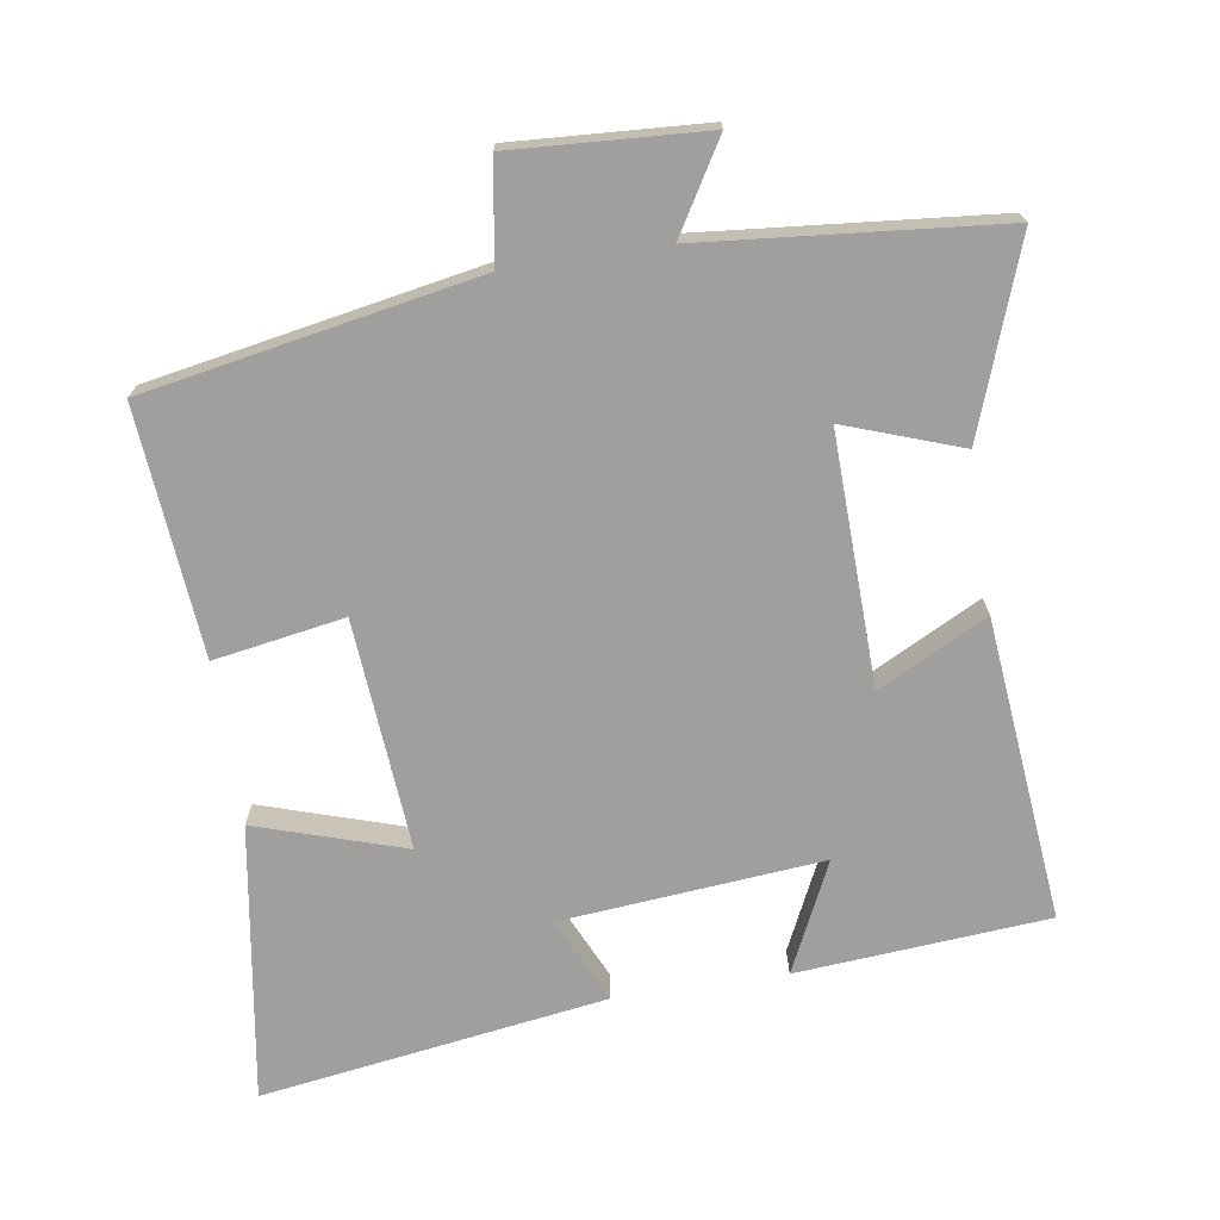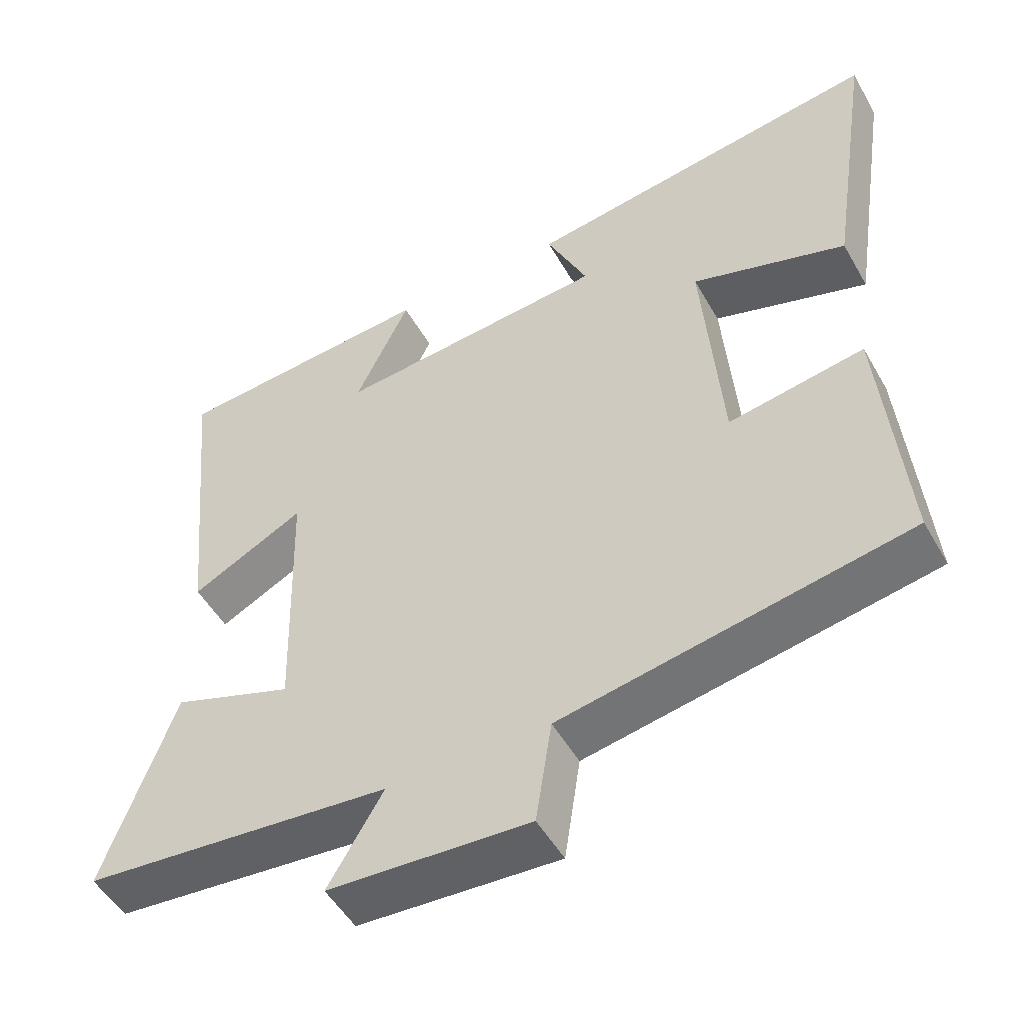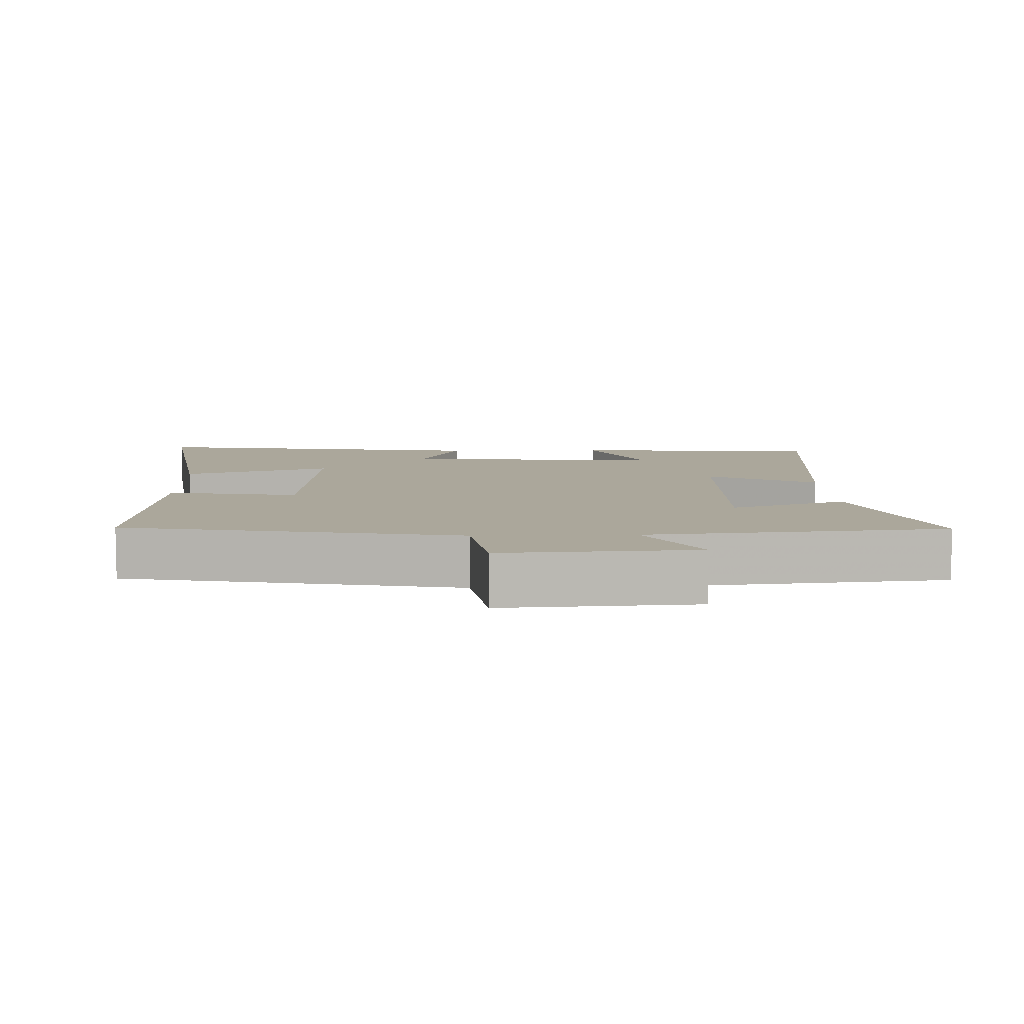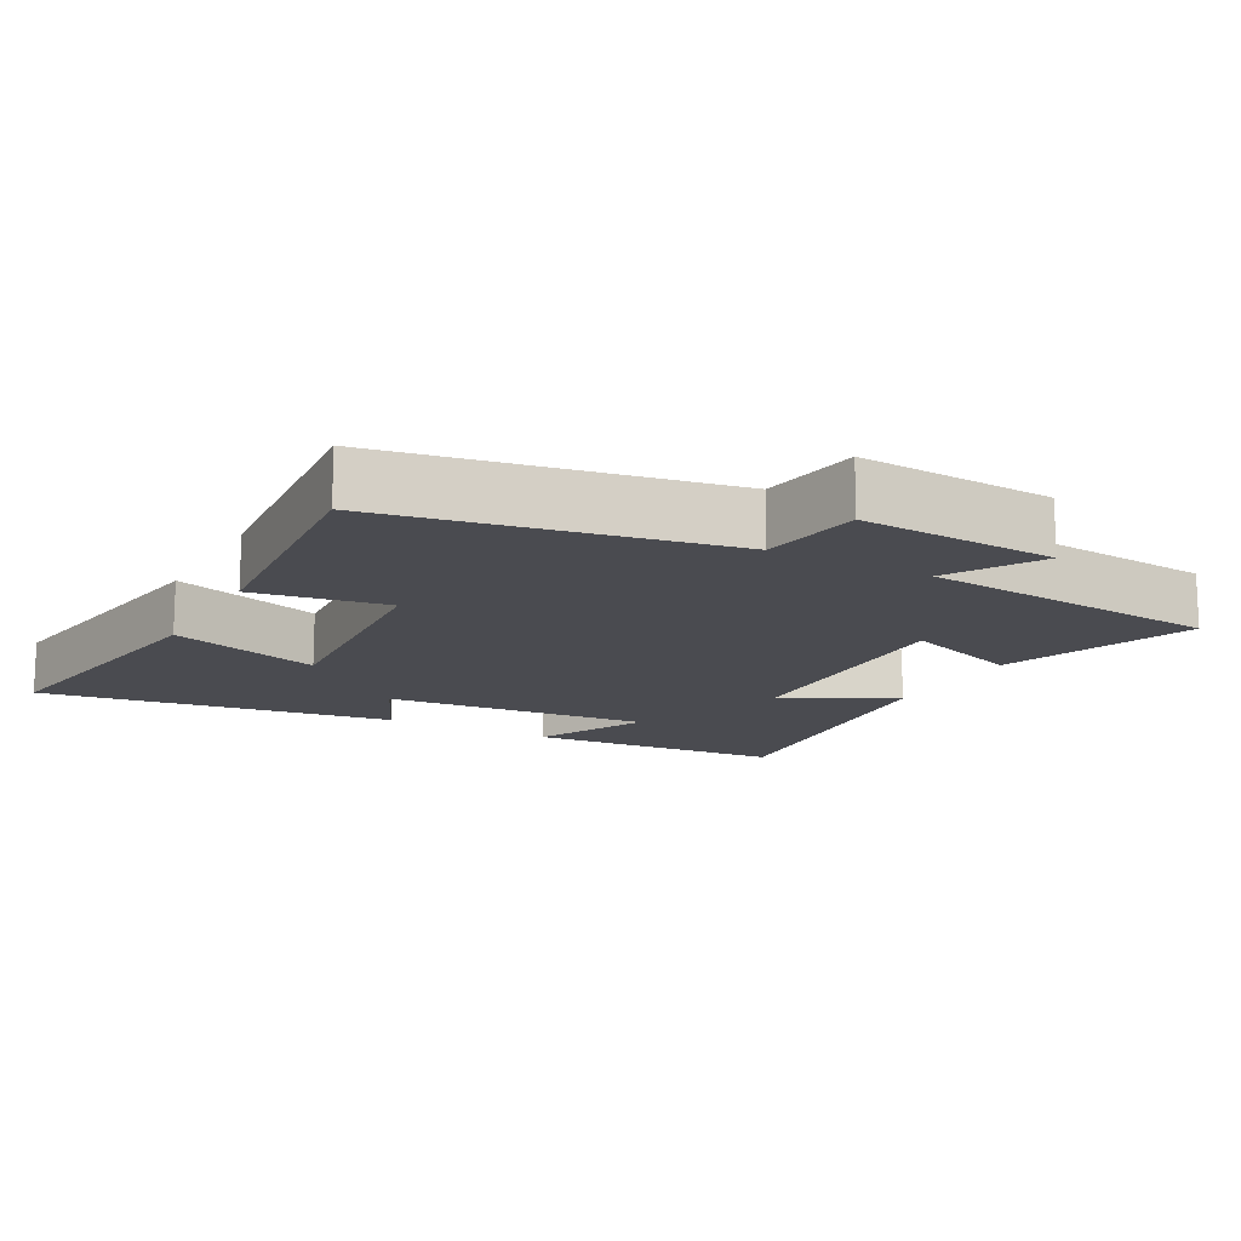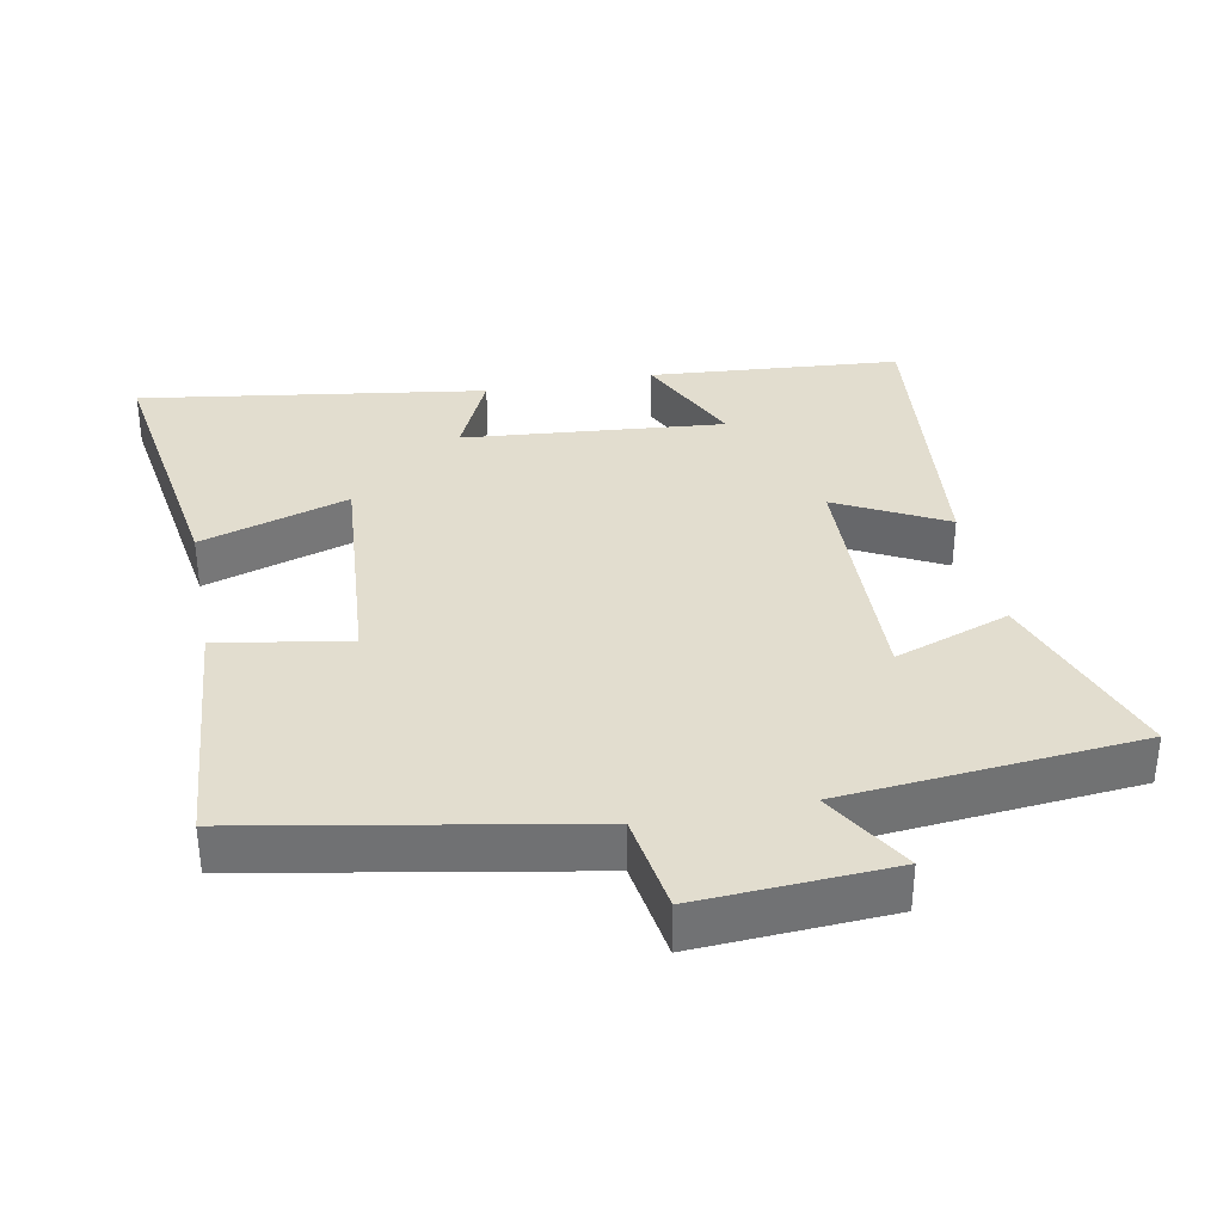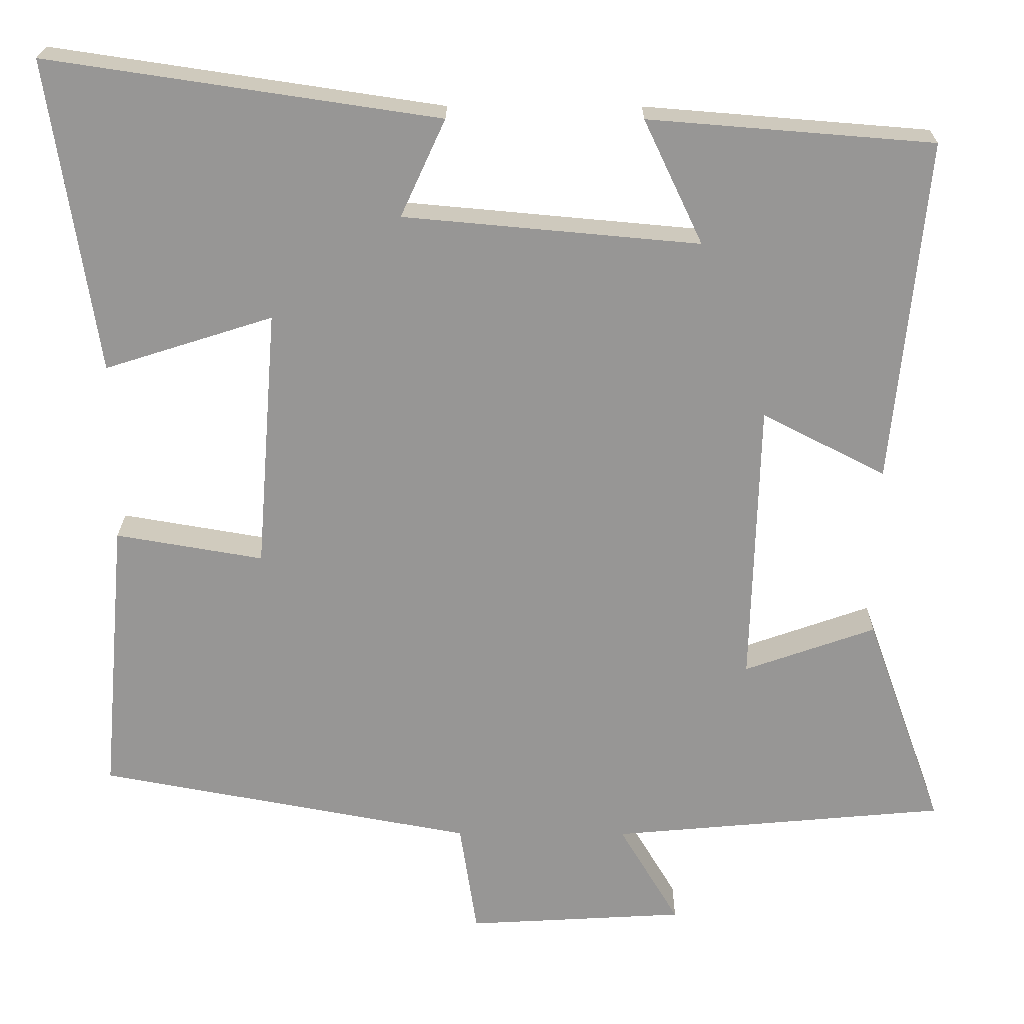
<metadata>
{"format":"obj","ext":"obj","renderer":"f3d","projection":"perspective","resolution":1024,"background":"white","views":[{"elev":-71.4,"azim":-171.3,"up":"+Y"},{"elev":-50.5,"azim":28.8,"up":"+Z"},{"elev":8.1,"azim":178.1,"up":"+Y"},{"elev":-14.6,"azim":151.3,"up":"+Y"},{"elev":34.8,"azim":169.1,"up":"+Y"},{"elev":22.1,"azim":-179.5,"up":"+Z"}]}
</metadata>
<code>
v 0.561 0.07 0.574
v 0.5 0.07 0.176
v 0.286 0.07 0.244
v 0.312 0.07 -0.088
v 0.5 0.07 -0.056
v 0.531 0.07 -0.412
v 0.053 0.07 -0.5
v 0.031 0.07 -0.644
v -0.247 0.07 -0.628
v -0.171 0.07 -0.5
v -0.598 0.07 -0.461
v -0.5 0.07 -0.188
v -0.333 0.07 -0.247
v -0.343 0.07 0.115
v -0.5 0.07 0.034
v -0.543 0.07 0.471
v -0.181 0.07 0.5
v -0.256 0.07 0.342
v 0.12 0.07 0.376
v 0.063 0.07 0.5
v 0.561 0 0.574
v 0.5 0 0.176
v 0.286 0 0.244
v 0.312 0 -0.088
v 0.5 0 -0.056
v 0.531 0 -0.412
v 0.053 0 -0.5
v 0.031 0 -0.644
v -0.247 0 -0.628
v -0.171 0 -0.5
v -0.598 0 -0.461
v -0.5 0 -0.188
v -0.333 0 -0.247
v -0.343 0 0.115
v -0.5 0 0.034
v -0.543 0 0.471
v -0.181 0 0.5
v -0.256 0 0.342
v 0.12 0 0.376
v 0.063 0 0.5
f 1 2 3
f 20 1 3
f 19 20 3
f 18 19 3 4
f 15 16 17 18
f 14 15 18
f 13 14 18 4
f 10 11 12 13
f 5 6 7
f 4 5 7
f 13 4 7
f 10 13 7
f 7 8 9 10
f 23 22 21
f 23 21 40
f 23 40 39
f 24 23 39 38
f 38 37 36 35
f 38 35 34
f 24 38 34 33
f 33 32 31 30
f 27 26 25
f 27 25 24
f 27 24 33
f 27 33 30
f 30 29 28 27
f 1 21 22 2
f 2 22 23 3
f 3 23 24 4
f 4 24 25 5
f 5 25 26 6
f 6 26 27 7
f 7 27 28 8
f 8 28 29 9
f 9 29 30 10
f 10 30 31 11
f 11 31 32 12
f 12 32 33 13
f 13 33 34 14
f 14 34 35 15
f 15 35 36 16
f 16 36 37 17
f 17 37 38 18
f 18 38 39 19
f 19 39 40 20
f 20 40 21 1

</code>
